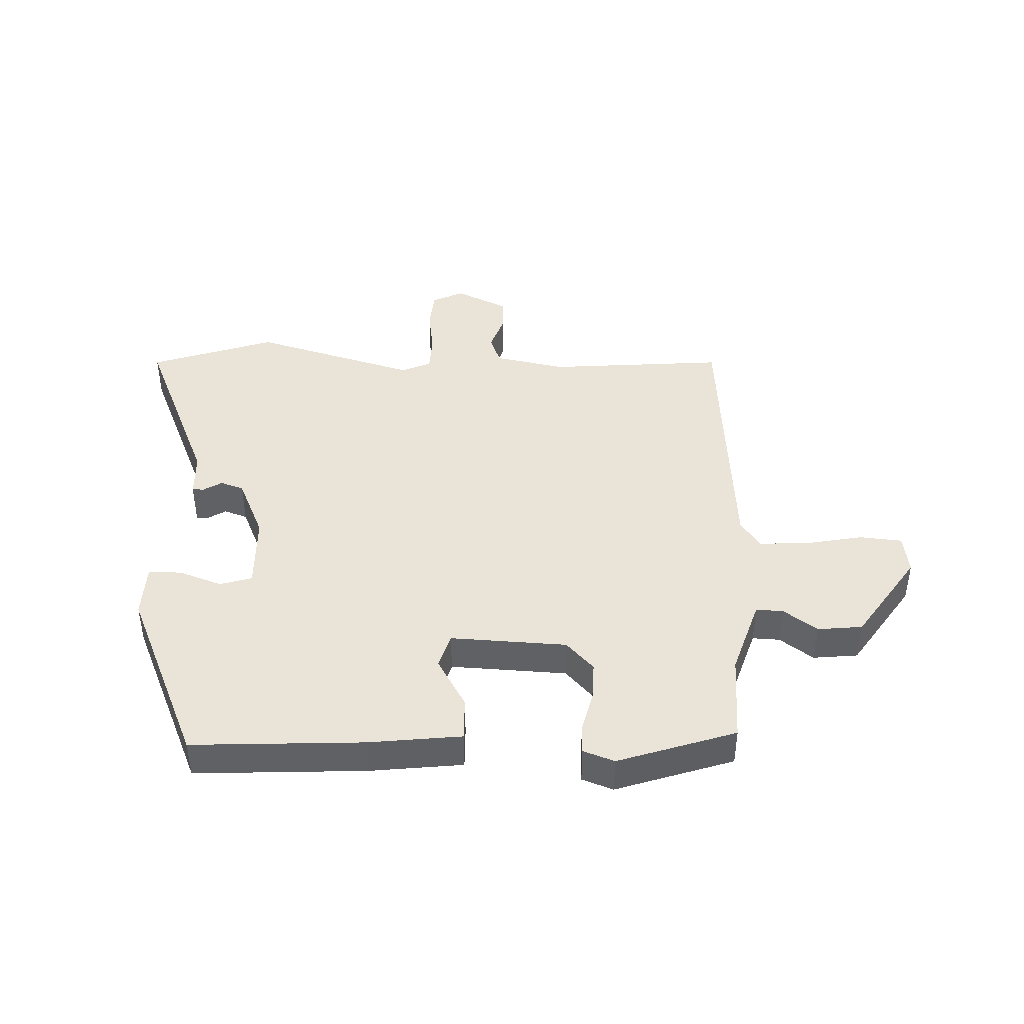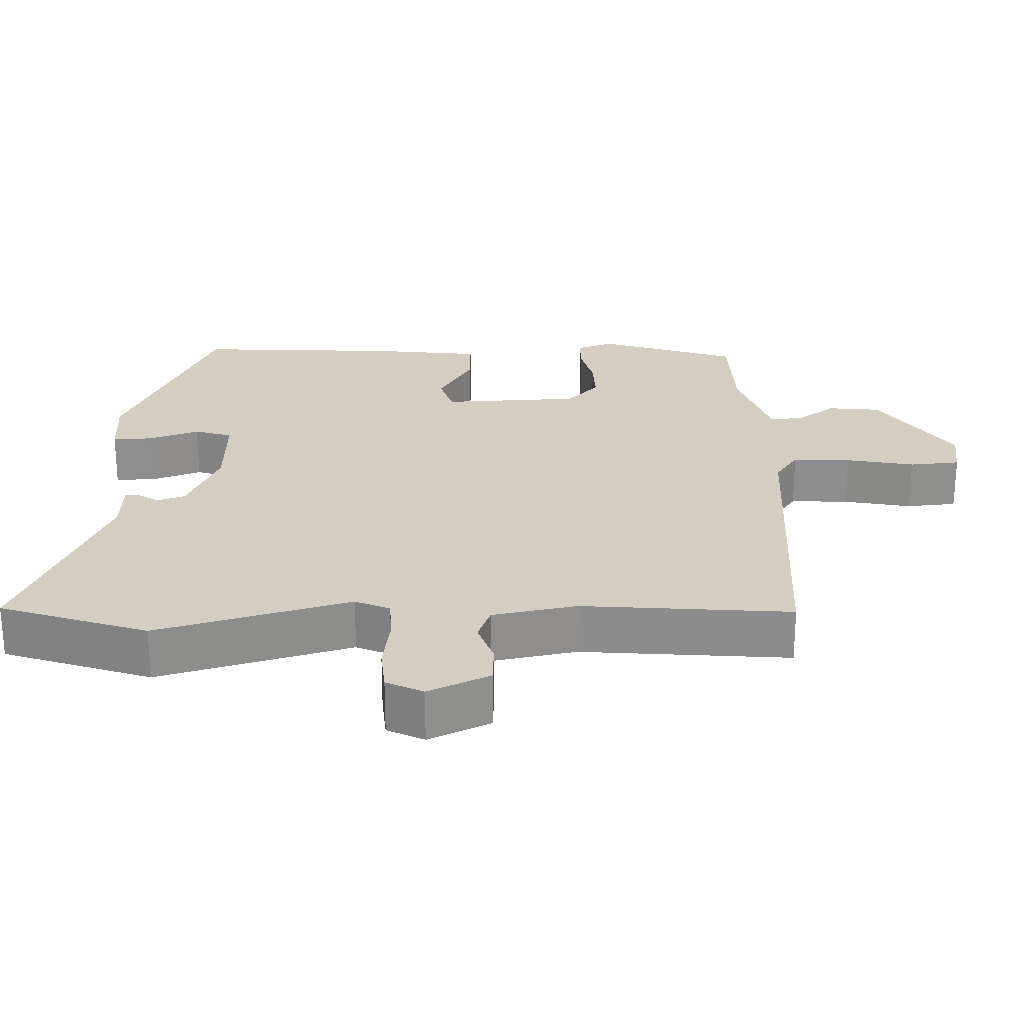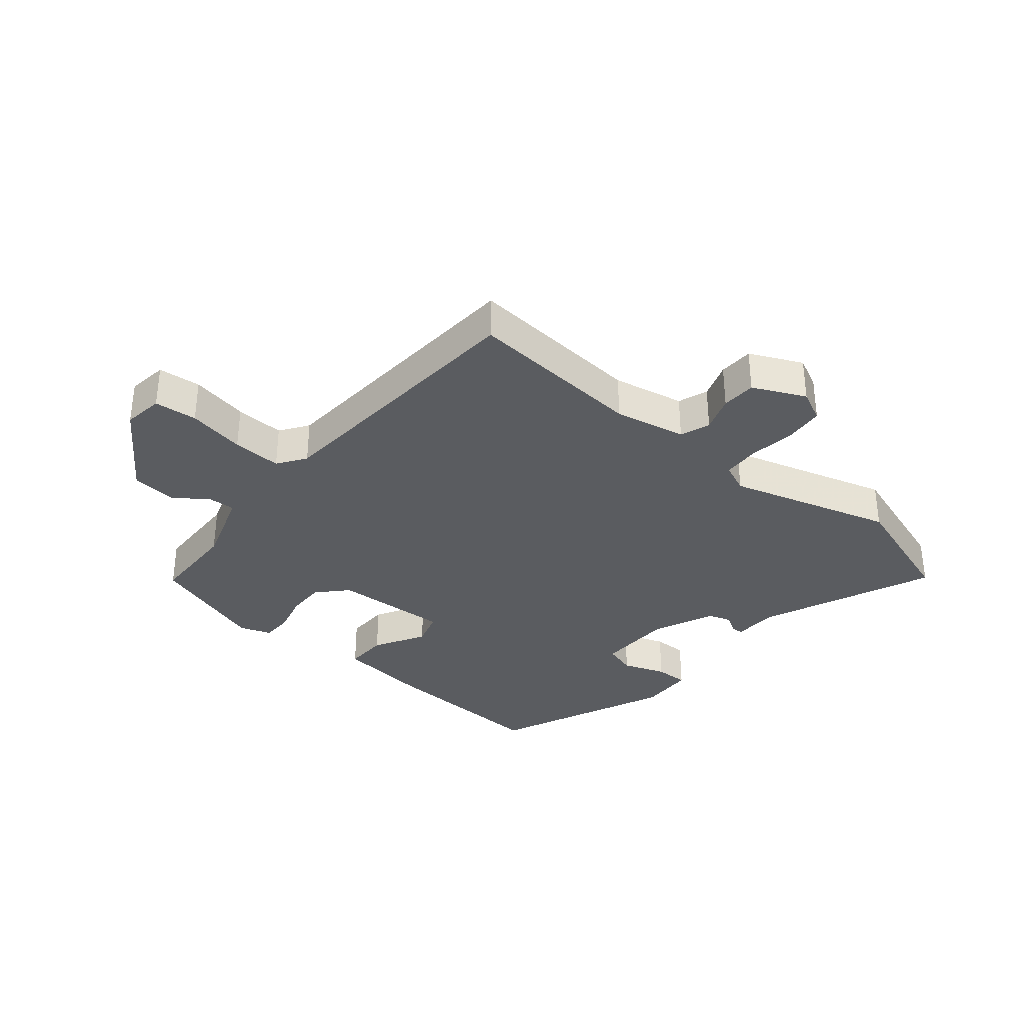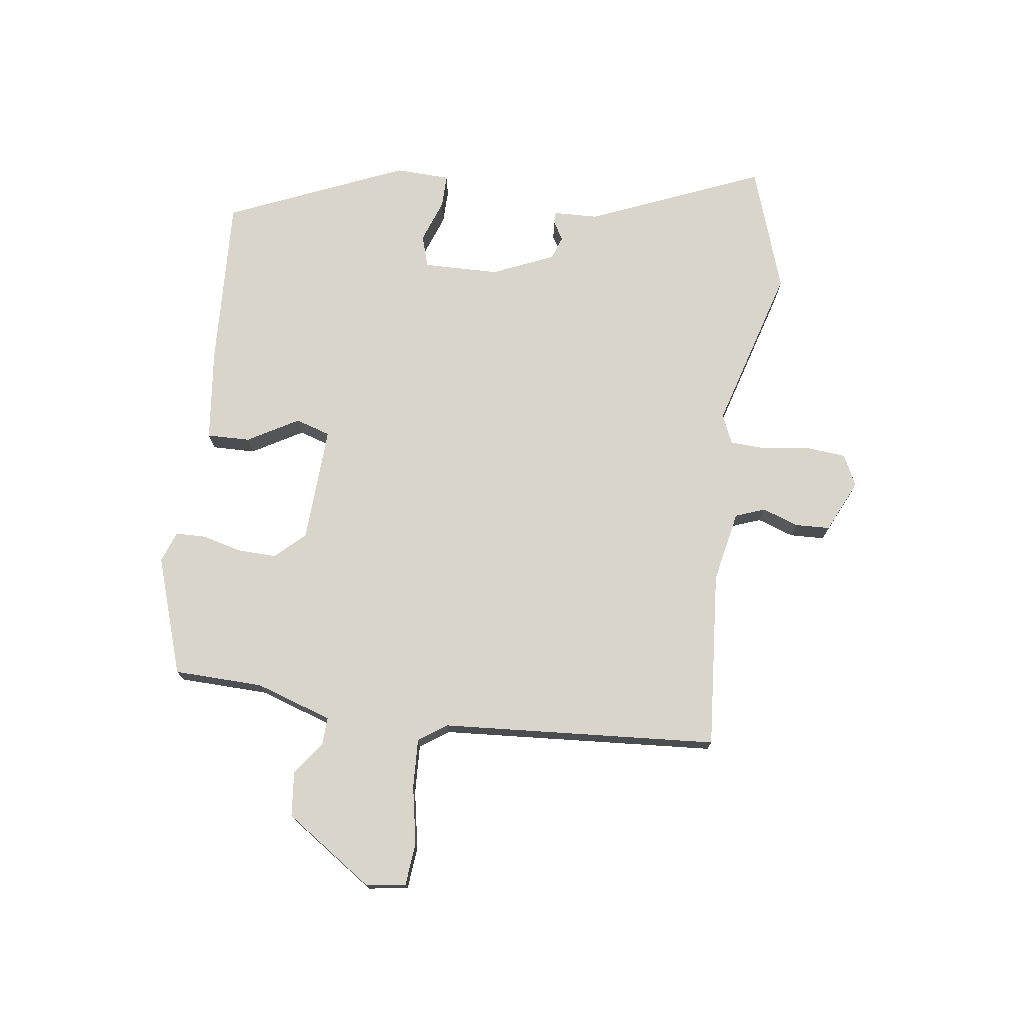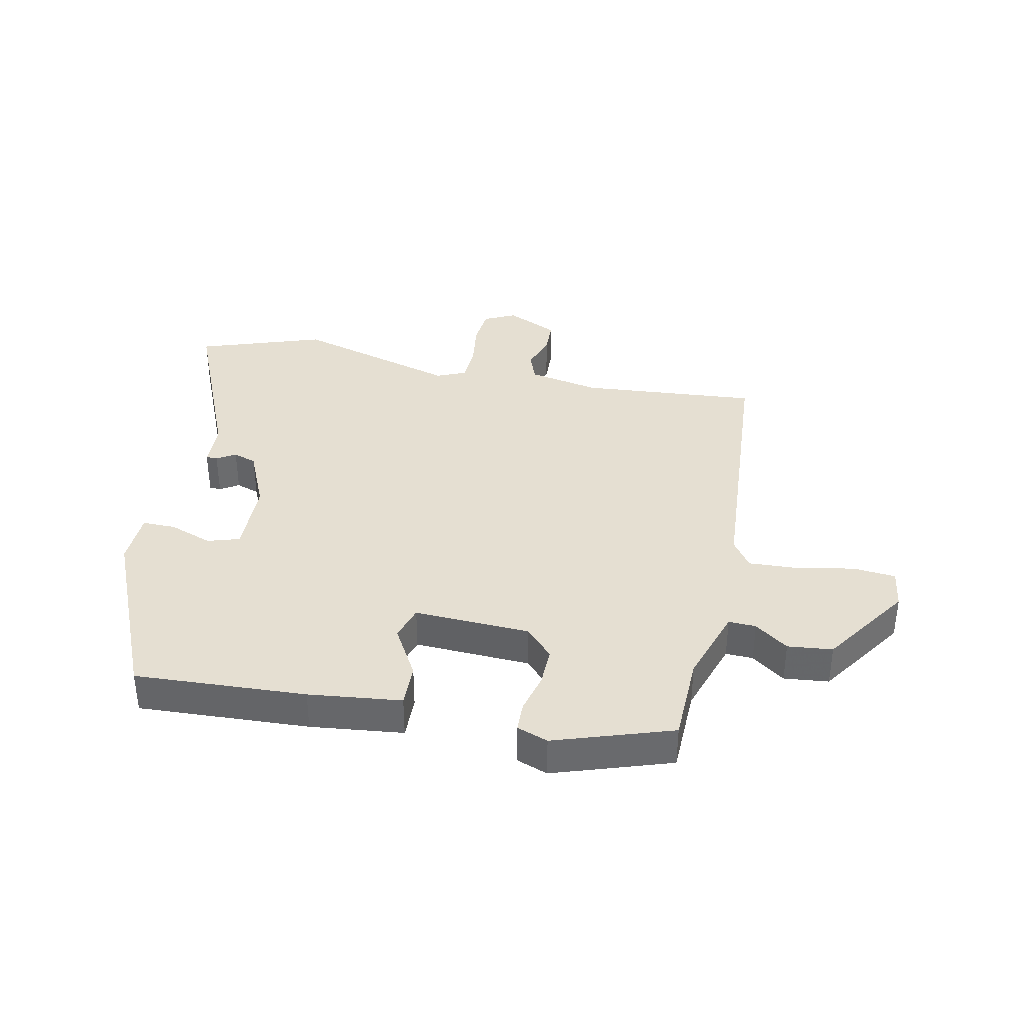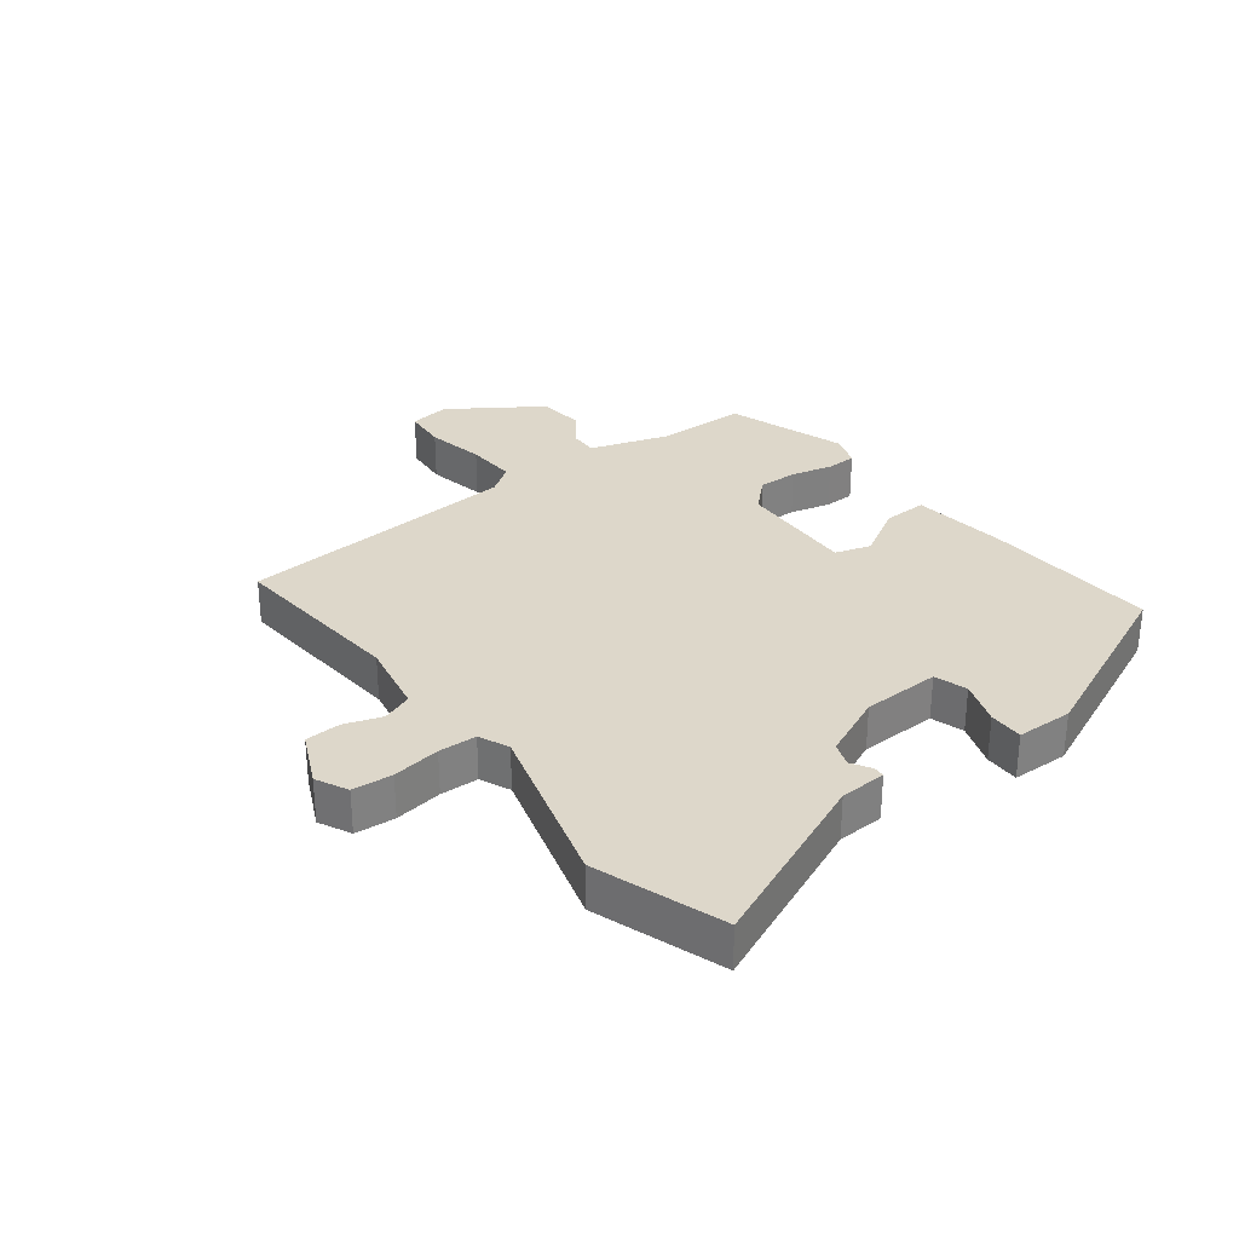
<metadata>
{"format":"obj","ext":"obj","renderer":"f3d","projection":"perspective","resolution":1024,"background":"white","views":[{"elev":43.1,"azim":0.6,"up":"+Y"},{"elev":-64.8,"azim":0.0,"up":"+Z"},{"elev":-34.2,"azim":139.1,"up":"+Y"},{"elev":74.3,"azim":96.5,"up":"+Y"},{"elev":37.3,"azim":10.5,"up":"+Y"},{"elev":30.9,"azim":-128.9,"up":"+Y"}]}
</metadata>
<code>
v 0.501 0.07 -0.49
v 0.209 0.07 -0.473
v 0.092 0.07 -0.499
v 0.075 0.07 -0.548
v 0.097 0.07 -0.607
v 0.096 0.07 -0.664
v 0.011 0.07 -0.706
v -0.041 0.07 -0.682
v -0.048 0.07 -0.618
v -0.039 0.07 -0.541
v -0.043 0.07 -0.48
v -0.092 0.07 -0.46
v -0.36 0.07 -0.544
v -0.567 0.07 -0.479
v -0.453 0.07 -0.192
v -0.452 0.07 -0.118
v -0.433 0.07 -0.117
v -0.402 0.07 -0.135
v -0.364 0.07 -0.121
v -0.322 0.07 -0.019
v -0.322 0.07 0.106
v -0.375 0.07 0.121
v -0.445 0.07 0.094
v -0.5 0.07 0.092
v -0.505 0.07 0.182
v -0.385 0.07 0.477
v -0.103 0.07 0.469
v 0.05 0.07 0.455
v 0.05 0.07 0.384
v 0.004 0.07 0.3
v 0.023 0.07 0.243
v 0.214 0.07 0.256
v 0.258 0.07 0.305
v 0.255 0.07 0.369
v 0.237 0.07 0.434
v 0.237 0.07 0.483
v 0.288 0.07 0.503
v 0.483 0.07 0.443
v 0.49 0.07 0.297
v 0.534 0.07 0.172
v 0.579 0.07 0.175
v 0.633 0.07 0.216
v 0.707 0.07 0.21
v 0.808 0.07 0.068
v 0.8 0.07 0.002
v 0.73 0.07 -0.006
v 0.635 0.07 0.01
v 0.554 0.07 0.012
v 0.523 0.07 -0.035
v 0.501 0 -0.49
v 0.209 0 -0.473
v 0.092 0 -0.499
v 0.075 0 -0.548
v 0.097 0 -0.607
v 0.096 0 -0.664
v 0.011 0 -0.706
v -0.041 0 -0.682
v -0.048 0 -0.618
v -0.039 0 -0.541
v -0.043 0 -0.48
v -0.092 0 -0.46
v -0.36 0 -0.544
v -0.567 0 -0.479
v -0.453 0 -0.192
v -0.452 0 -0.118
v -0.433 0 -0.117
v -0.402 0 -0.135
v -0.364 0 -0.121
v -0.322 0 -0.019
v -0.322 0 0.106
v -0.375 0 0.121
v -0.445 0 0.094
v -0.5 0 0.092
v -0.505 0 0.182
v -0.385 0 0.477
v -0.103 0 0.469
v 0.05 0 0.455
v 0.05 0 0.384
v 0.004 0 0.3
v 0.023 0 0.243
v 0.214 0 0.256
v 0.258 0 0.305
v 0.255 0 0.369
v 0.237 0 0.434
v 0.237 0 0.483
v 0.288 0 0.503
v 0.483 0 0.443
v 0.49 0 0.297
v 0.534 0 0.172
v 0.579 0 0.175
v 0.633 0 0.216
v 0.707 0 0.21
v 0.808 0 0.068
v 0.8 0 0.002
v 0.73 0 -0.006
v 0.635 0 0.01
v 0.554 0 0.012
v 0.523 0 -0.035
f 44 45 46 47
f 44 47 48
f 41 42 43 44
f 40 41 44 48
f 39 40 48 49
f 37 38 39
f 34 35 36 37
f 33 34 37 39
f 32 33 39 49
f 27 28 29 30
f 27 30 31
f 26 27 31
f 25 26 31
f 22 23 24 25
f 21 22 25 31
f 20 21 31 32
f 15 16 17 18
f 15 18 19
f 12 13 14 15
f 11 12 15 19
f 7 8 9 10
f 7 10 11
f 4 5 6 7
f 3 4 7 11
f 2 3 11 19
f 19 20 32 49
f 1 2 19 49
f 96 95 94 93
f 97 96 93
f 93 92 91 90
f 97 93 90 89
f 98 97 89 88
f 88 87 86
f 86 85 84 83
f 88 86 83 82
f 98 88 82 81
f 79 78 77 76
f 80 79 76
f 80 76 75
f 80 75 74
f 74 73 72 71
f 80 74 71 70
f 81 80 70 69
f 67 66 65 64
f 68 67 64
f 64 63 62 61
f 68 64 61 60
f 59 58 57 56
f 60 59 56
f 56 55 54 53
f 60 56 53 52
f 68 60 52 51
f 98 81 69 68
f 98 68 51 50
f 1 50 51 2
f 2 51 52 3
f 3 52 53 4
f 4 53 54 5
f 5 54 55 6
f 6 55 56 7
f 7 56 57 8
f 8 57 58 9
f 9 58 59 10
f 10 59 60 11
f 11 60 61 12
f 12 61 62 13
f 13 62 63 14
f 14 63 64 15
f 15 64 65 16
f 16 65 66 17
f 17 66 67 18
f 18 67 68 19
f 19 68 69 20
f 20 69 70 21
f 21 70 71 22
f 22 71 72 23
f 23 72 73 24
f 24 73 74 25
f 25 74 75 26
f 26 75 76 27
f 27 76 77 28
f 28 77 78 29
f 29 78 79 30
f 30 79 80 31
f 31 80 81 32
f 32 81 82 33
f 33 82 83 34
f 34 83 84 35
f 35 84 85 36
f 36 85 86 37
f 37 86 87 38
f 38 87 88 39
f 39 88 89 40
f 40 89 90 41
f 41 90 91 42
f 42 91 92 43
f 43 92 93 44
f 44 93 94 45
f 45 94 95 46
f 46 95 96 47
f 47 96 97 48
f 48 97 98 49
f 49 98 50 1

</code>
